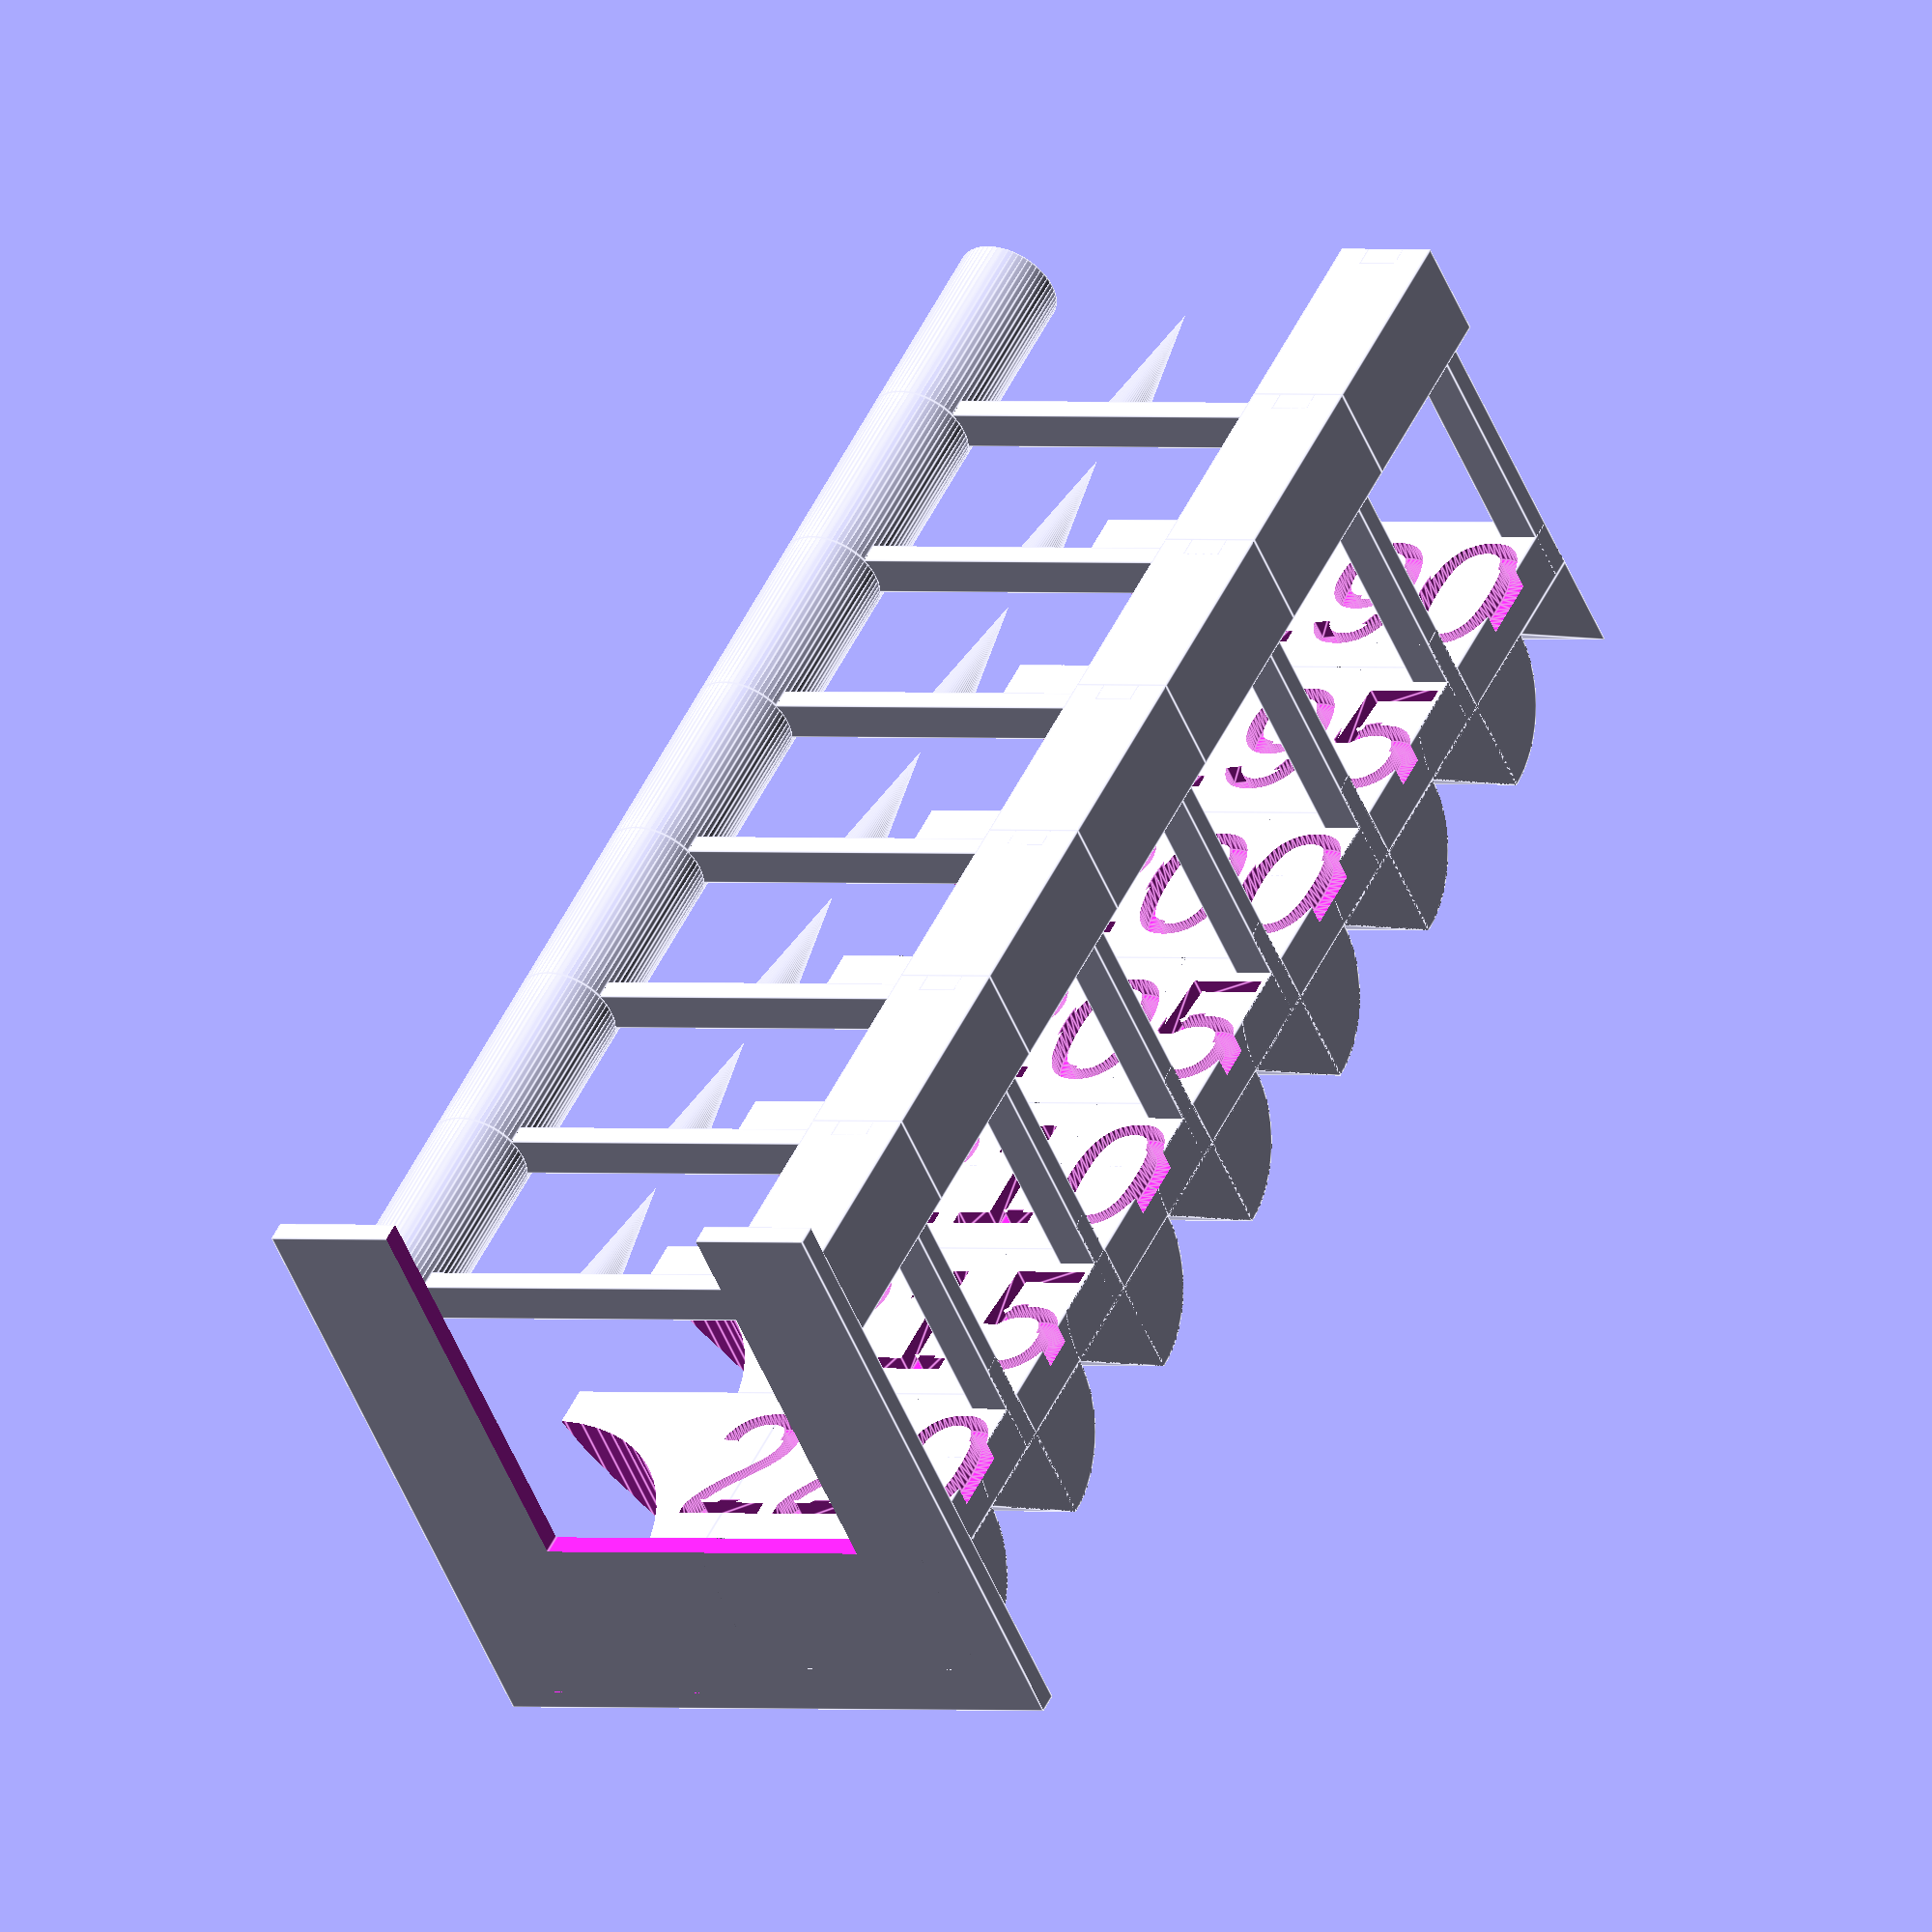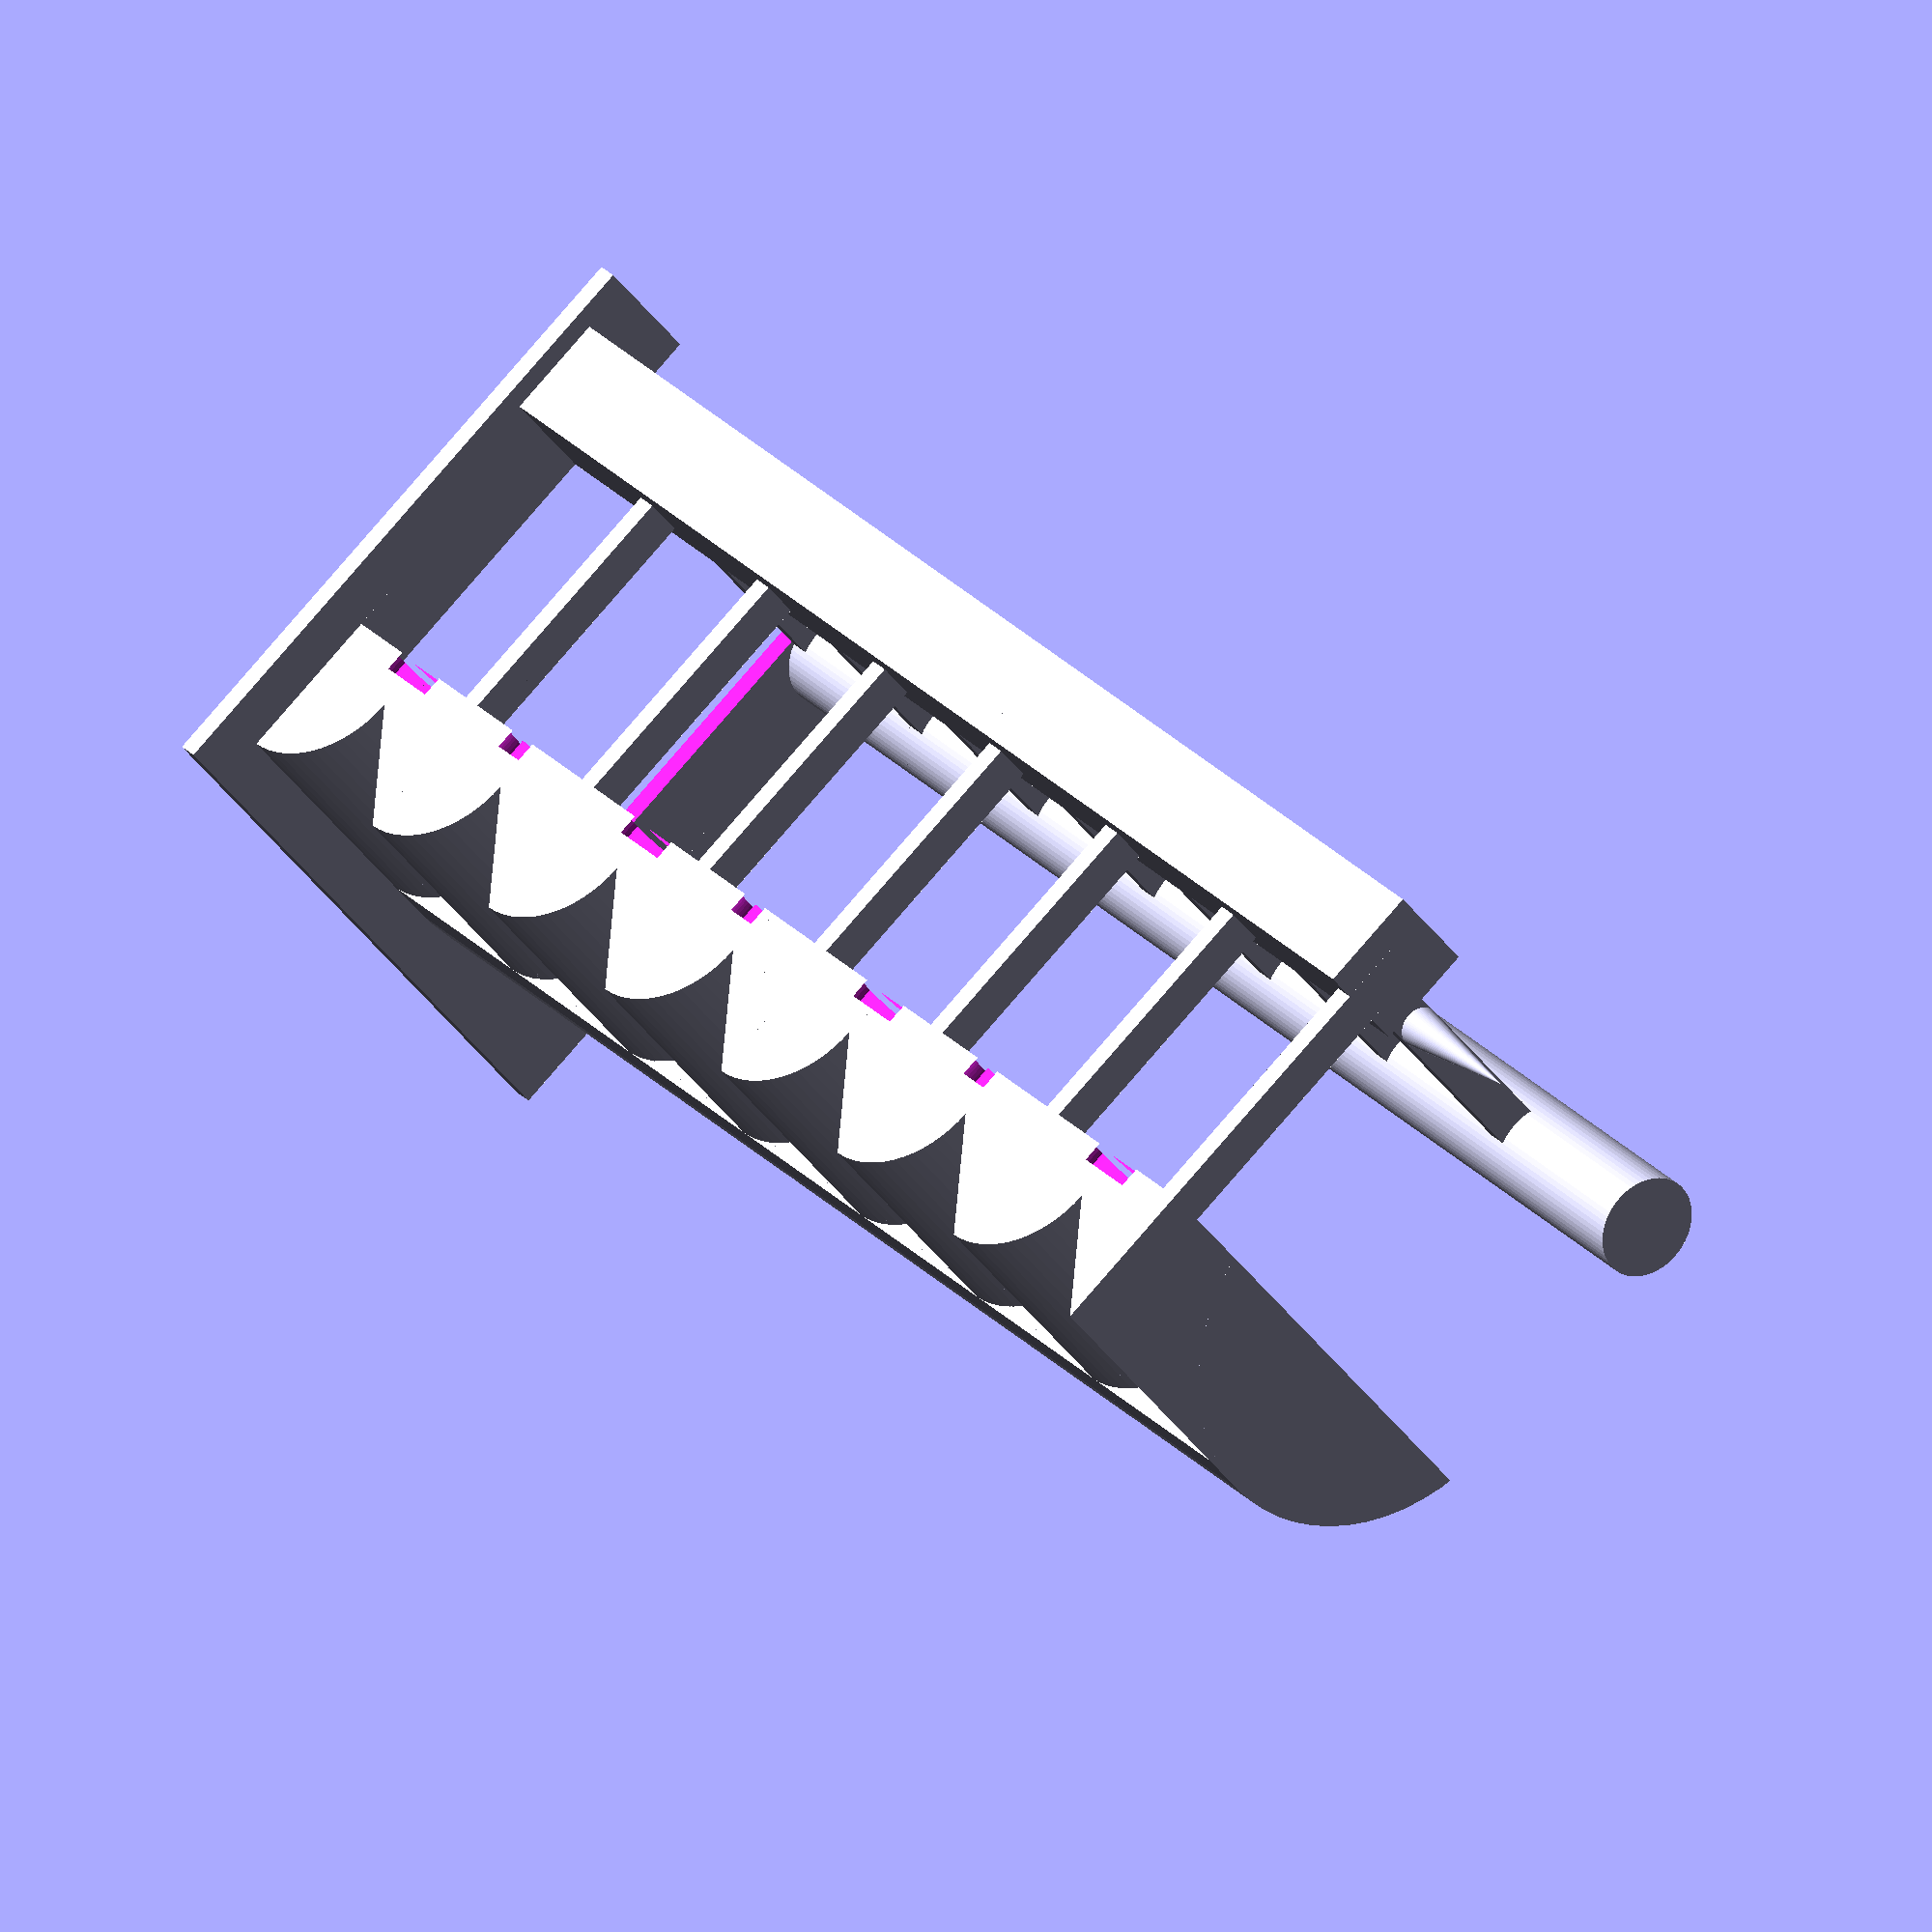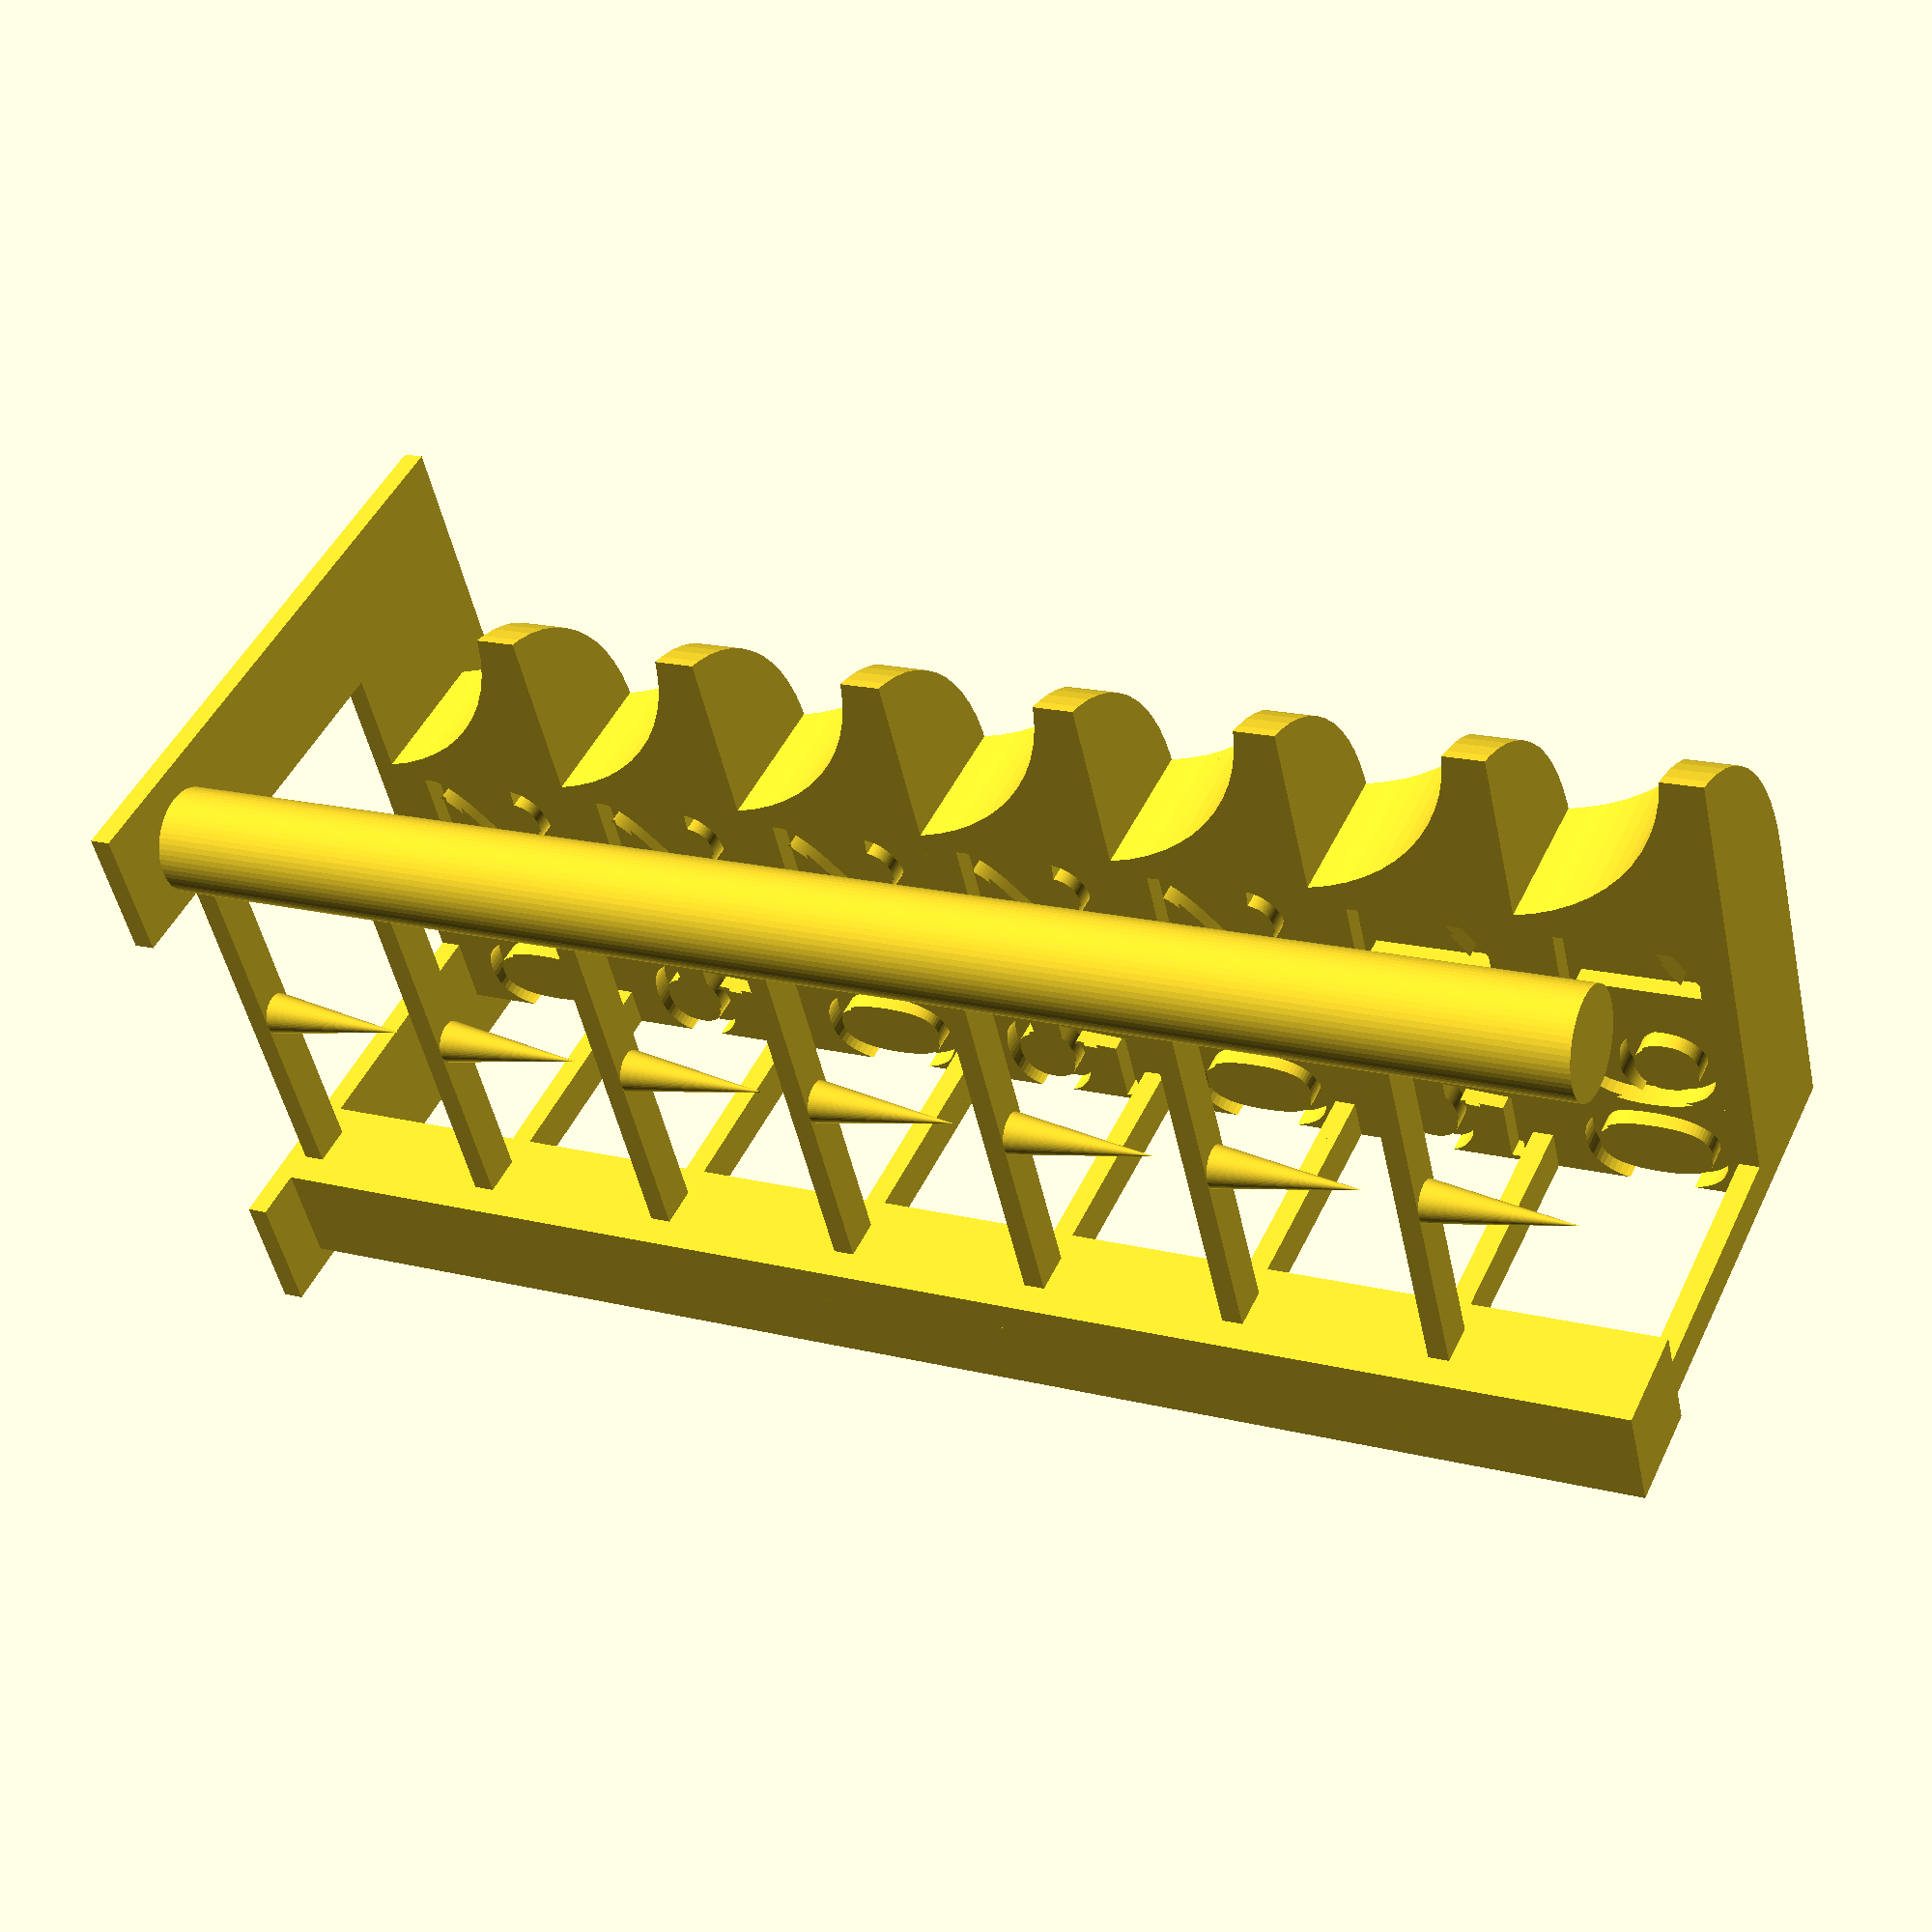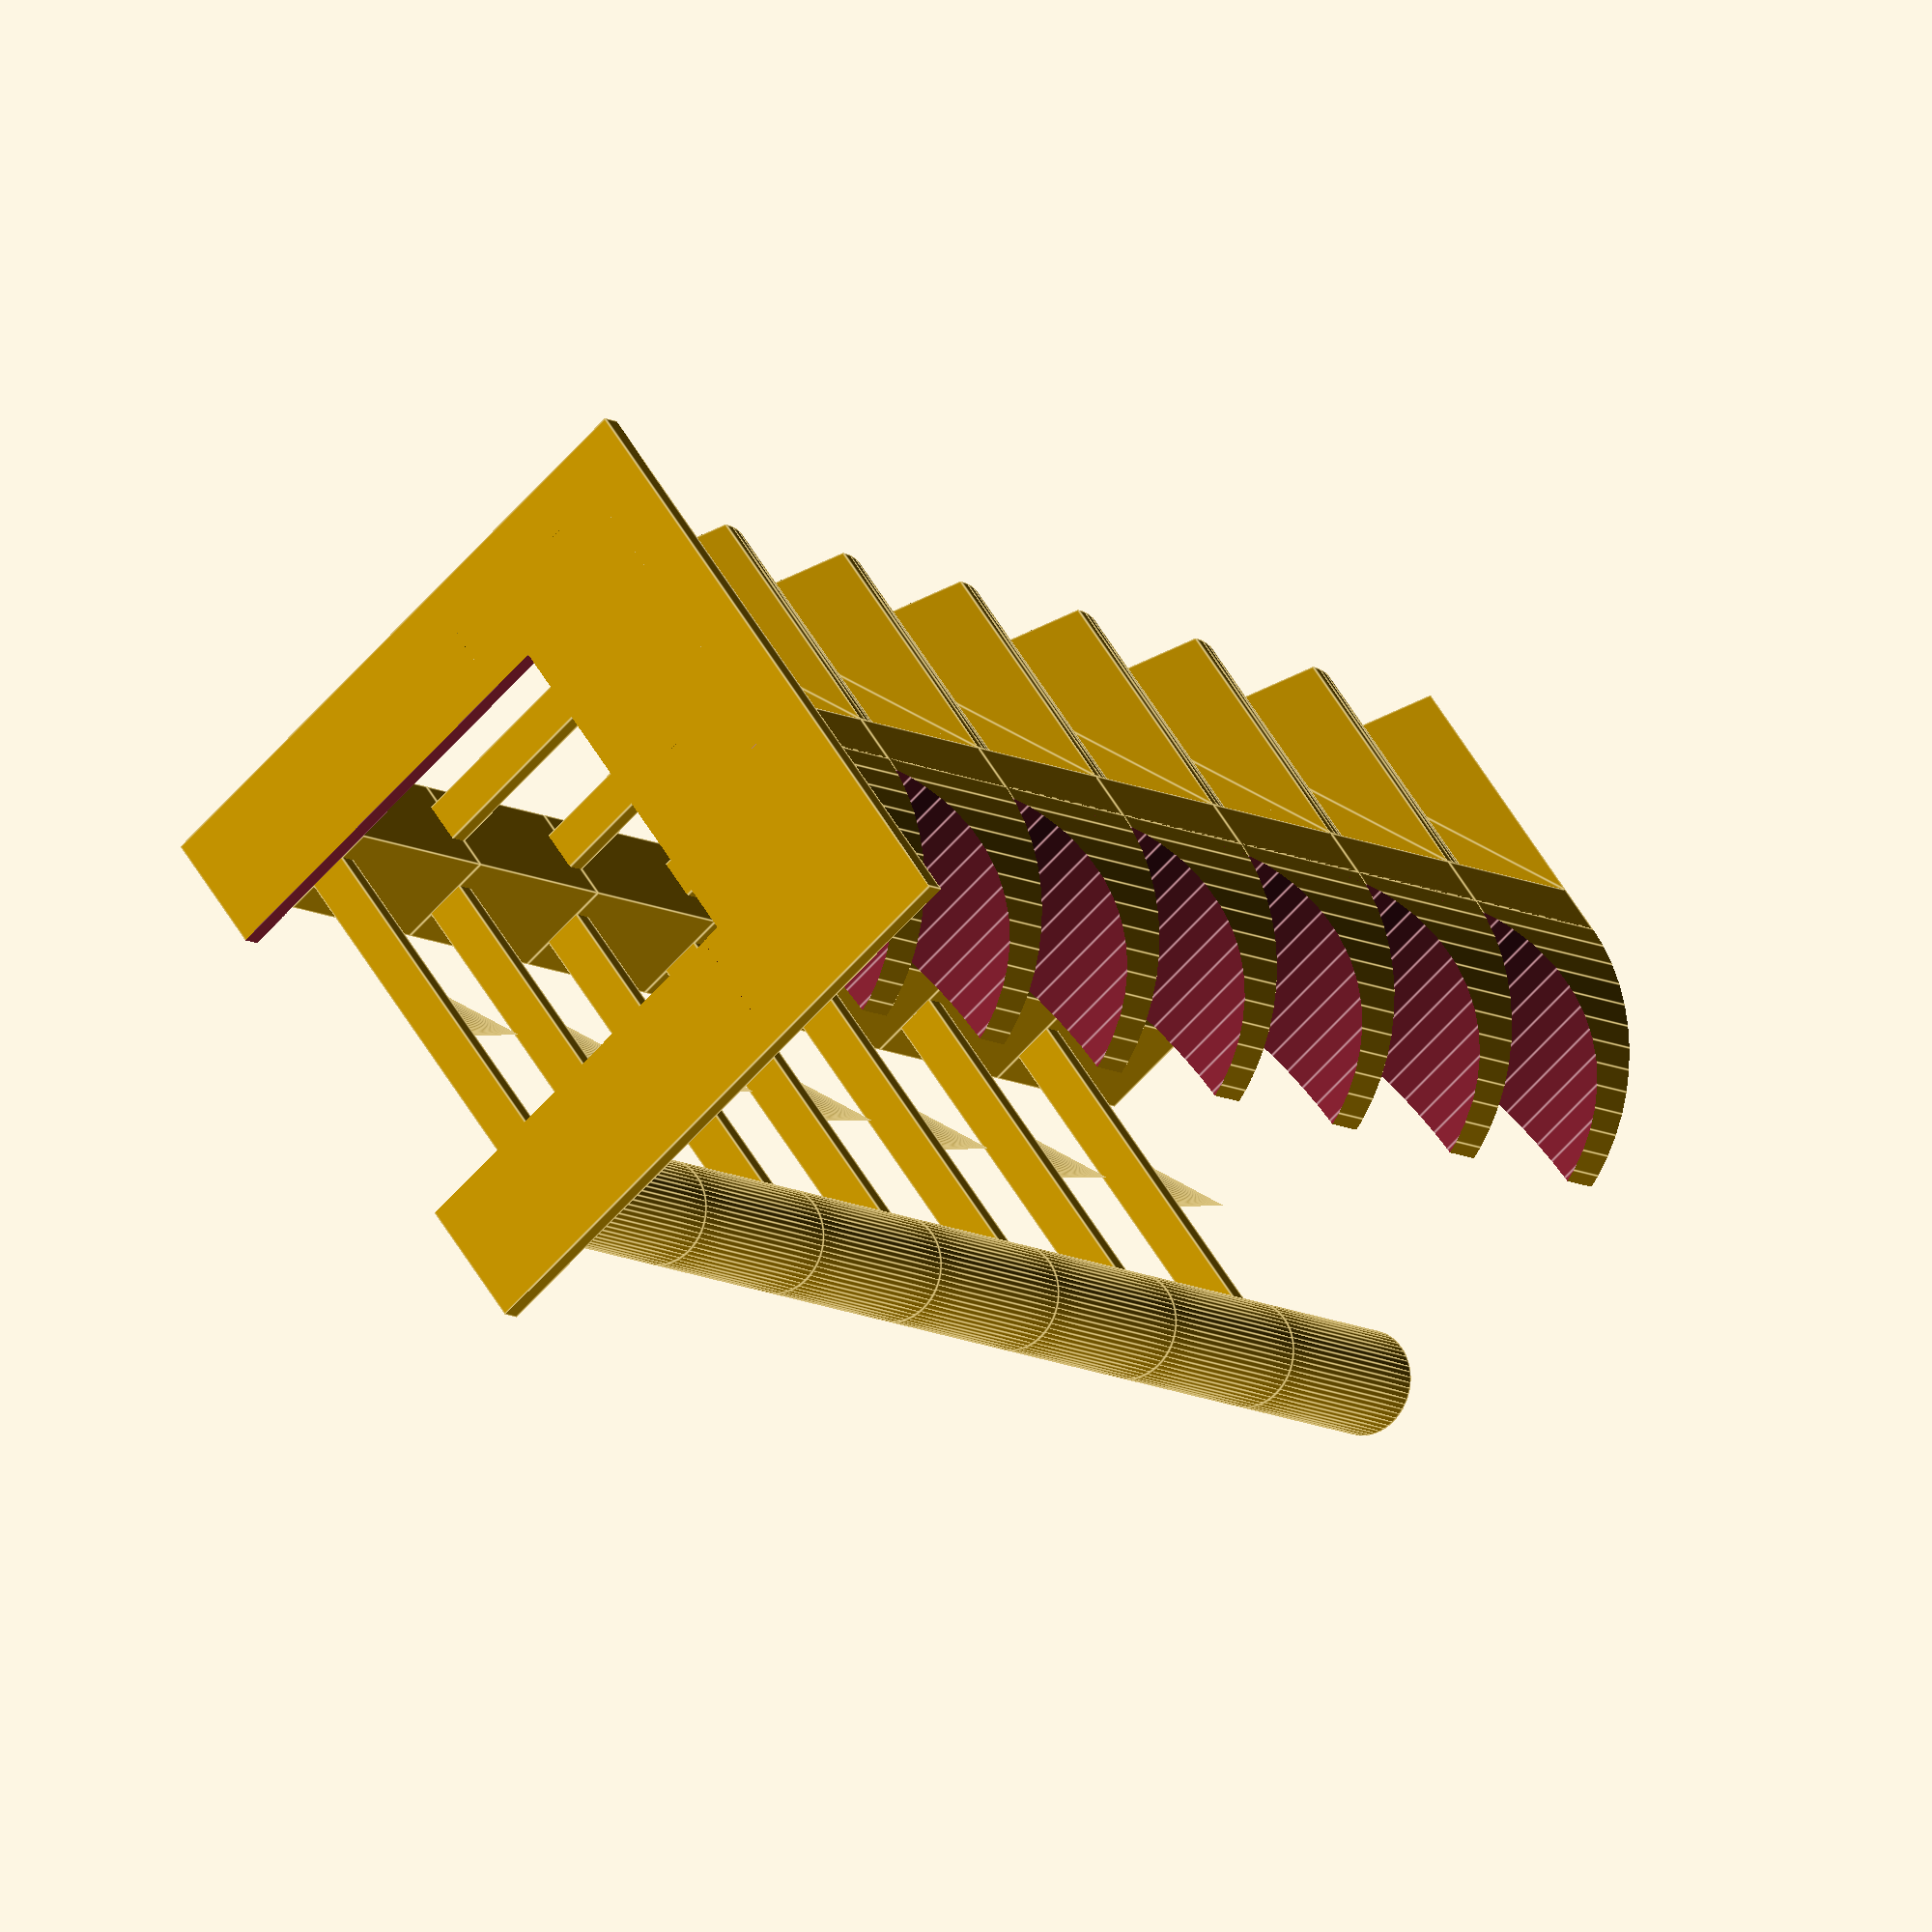
<openscad>
/* 
*  Copyright (c)..: 2018 janpetersen.com
*
*  Creation Date..:08/24/2018
*  Description....: Temperature Tower
*
*  Rev 1: Intitial Release
*
*  This program is free software; you can redistribute it and/or modify
*  it under the terms of the GNU General Public License as published by
*  the Free Software Foundation; either version 2 of the License, or
*  (at your option) any later version.
*
*  This program is distributed in the hope that it will be useful,
*  but WITHOUT ANY WARRANTY; without even the implied warranty of
*  MERCHANTABILITY or FITNESS FOR A PARTICULAR PURPOSE.  See the
*  GNU General Public License for more details.
*
*  If used commercially attribution is required (janpetersen.com)
*
*
*   Thingiverse Customizer documentation:
*   http://customizer.makerbot.com/docs
*
*
*/

/* ----- customizer view ----- */
//preview[view:south east, tilt:side]

/* ----- parameters ----- */

// Degrees to change between each step
tempStep = 5;
// Minimum temperature for the tower
minTemp = 190; // [190:1:260]
// Maximum temperature for the tower
maxTemp = 220; // [190:1:260]
// Hight of the base
baseHeight = 1; // [0.4:0.2:3]

/* [Hidden] */
$fn=60; // recomended value for smooth circle is 60
sectionHeight=10;

/* ----- execute ----- */

mainModule();

/* ----- modules ----- */

module mainModule() {
    z = baseHeight;
    secCount = floor((maxTemp - minTemp) / tempStep);
    
    translate([-15, -15, 0]) {
        base();
        for(i=[0:1:secCount]) {
            translate([0, 0, z+i*sectionHeight]) {
                difference() {
                    raiserBlock(maxTemp);
                    //emboss text
                    translate([10, 9, 5])
                        rotate([90, 0, 180])
                            linear_extrude(height = 1.2)
                                text(text=str(maxTemp-i*tempStep), font="Arial:style=Narrow Bold", size=7, valign="center", halign="center");
                }
                backPoles();
                bridges();
                spike();
            }
        }
    }
}


module base() {
    difference() {
        cube(size=[30, 30, baseHeight], center=false);
        translate([6, 10, -0.1])
            cube(size=[17.5, 20.5, baseHeight+0.2], center=false);
    }
}

module backPoles() {
    translate([1, 22.5, 0])
        cube(size=[5, 5, sectionHeight], center=false);
    translate([26, 25, 0])
        cylinder(d=5, h=sectionHeight);
}

module bridges() {
    translate([2.5, 5+2.5, sectionHeight])
        rotate(a=[-90, 0, 0])
            cube(size=[2, 1, 20], center=false);
    translate([2, 24, 0])
        rotate(a=[90, 0, 90])
            cube(size=[2, 1, 25], center=false);
}

module spike() {
    translate([15, 25, 1])
        cylinder(r1=1, r2=0, h=sectionHeight-3);
}

module raiserBlock(temp) {

    // left section of tower block
    translate([2.5, 2.5, 0])
        difference() {
            intersection() {
                cube(size=[12.5, sectionHeight/2, sectionHeight], center=false);
                translate([0, sectionHeight/2, 0])
                    rotate(a=[0, 90, 0])
                        cylinder(h=12.5, r=sectionHeight/2);
            }
        }
    
    //triangle
    translate([2.5, 2.5, sectionHeight])
        rotate(a=[0, 90, 0])
            linear_extrude(12.5)
                polygon(points=[[0, 0],[sectionHeight/2,sectionHeight/2],[0, sectionHeight/2]]);

    //backBlock
    translate([2.5, sectionHeight-2.5, 0])
        cube(size=[12.5, 2.5, sectionHeight], center=false);
    
    // Right section of tower block
    intersection() {
        difference() {
            translate([15, 2.5, 0])
                cube(size=[12.5, sectionHeight-2.5, sectionHeight], center=false);
            translate([30-2, 1, -2])
                rotate(a=[-90,0,0])
                    cylinder(h=sectionHeight, r=sectionHeight);
        }
        union() {
            translate([sectionHeight*2-5, 2.5, 0])
                cube(size=[2.5, sectionHeight-2.5, sectionHeight], center=false);
            translate([sectionHeight*2-2.5, sectionHeight+2.5, 0])
                cylinder(h=13, r=sectionHeight);
        }
    }

}
// End Modules
</openscad>
<views>
elev=131.6 azim=204.5 roll=335.6 proj=o view=edges
elev=152.8 azim=231.4 roll=213.0 proj=o view=solid
elev=343.5 azim=243.0 roll=297.4 proj=p view=solid
elev=9.2 azim=127.4 roll=213.4 proj=o view=edges
</views>
